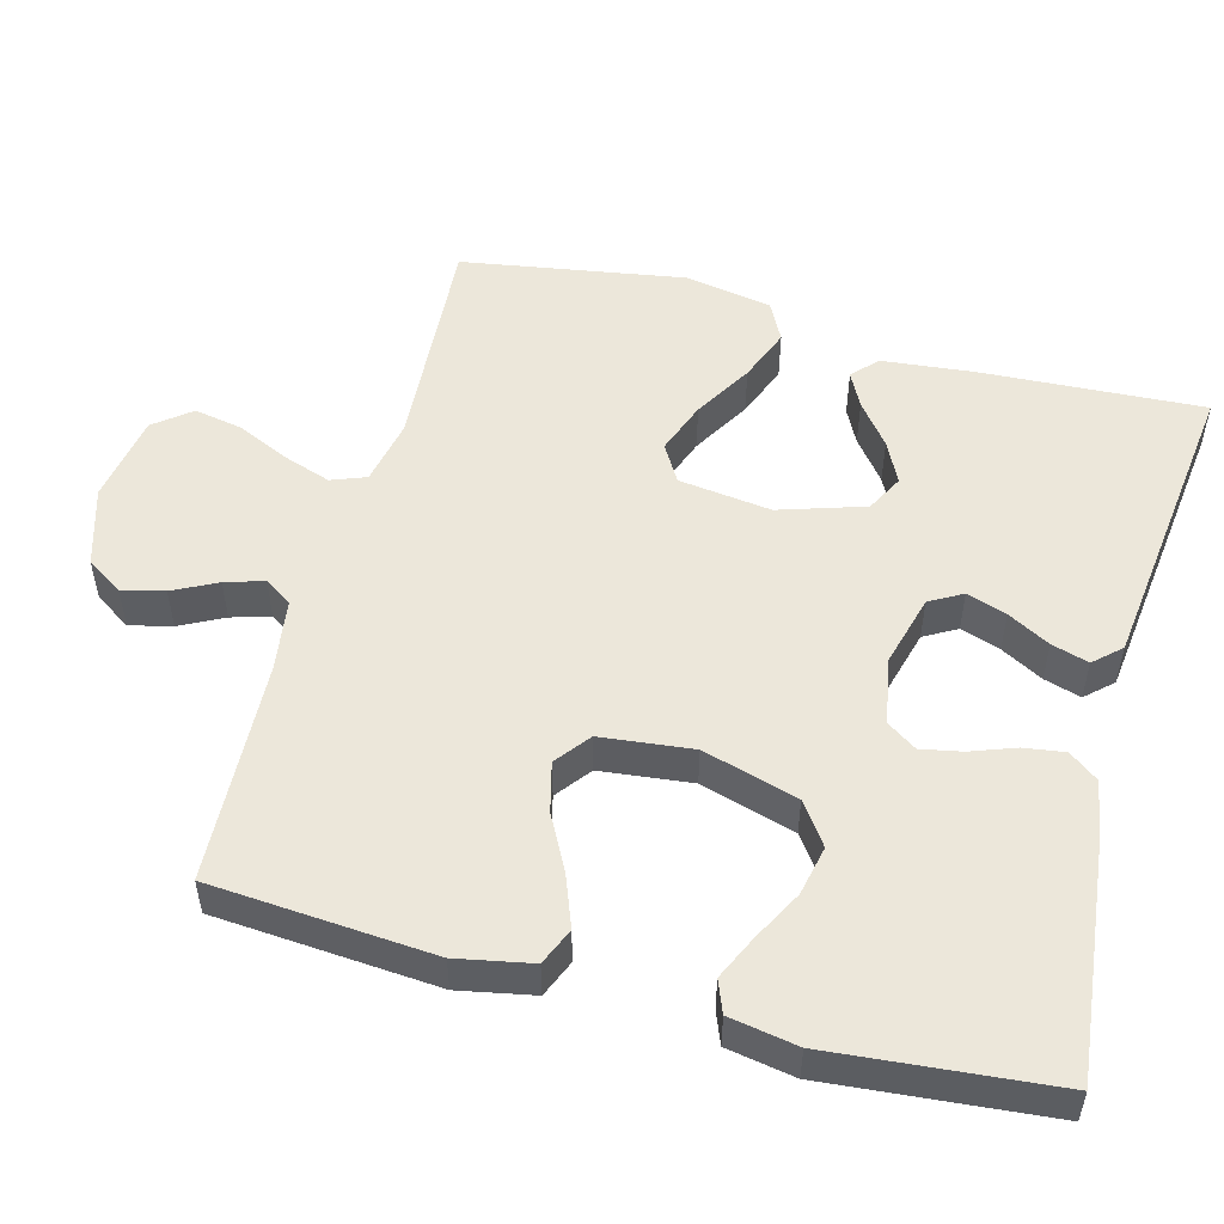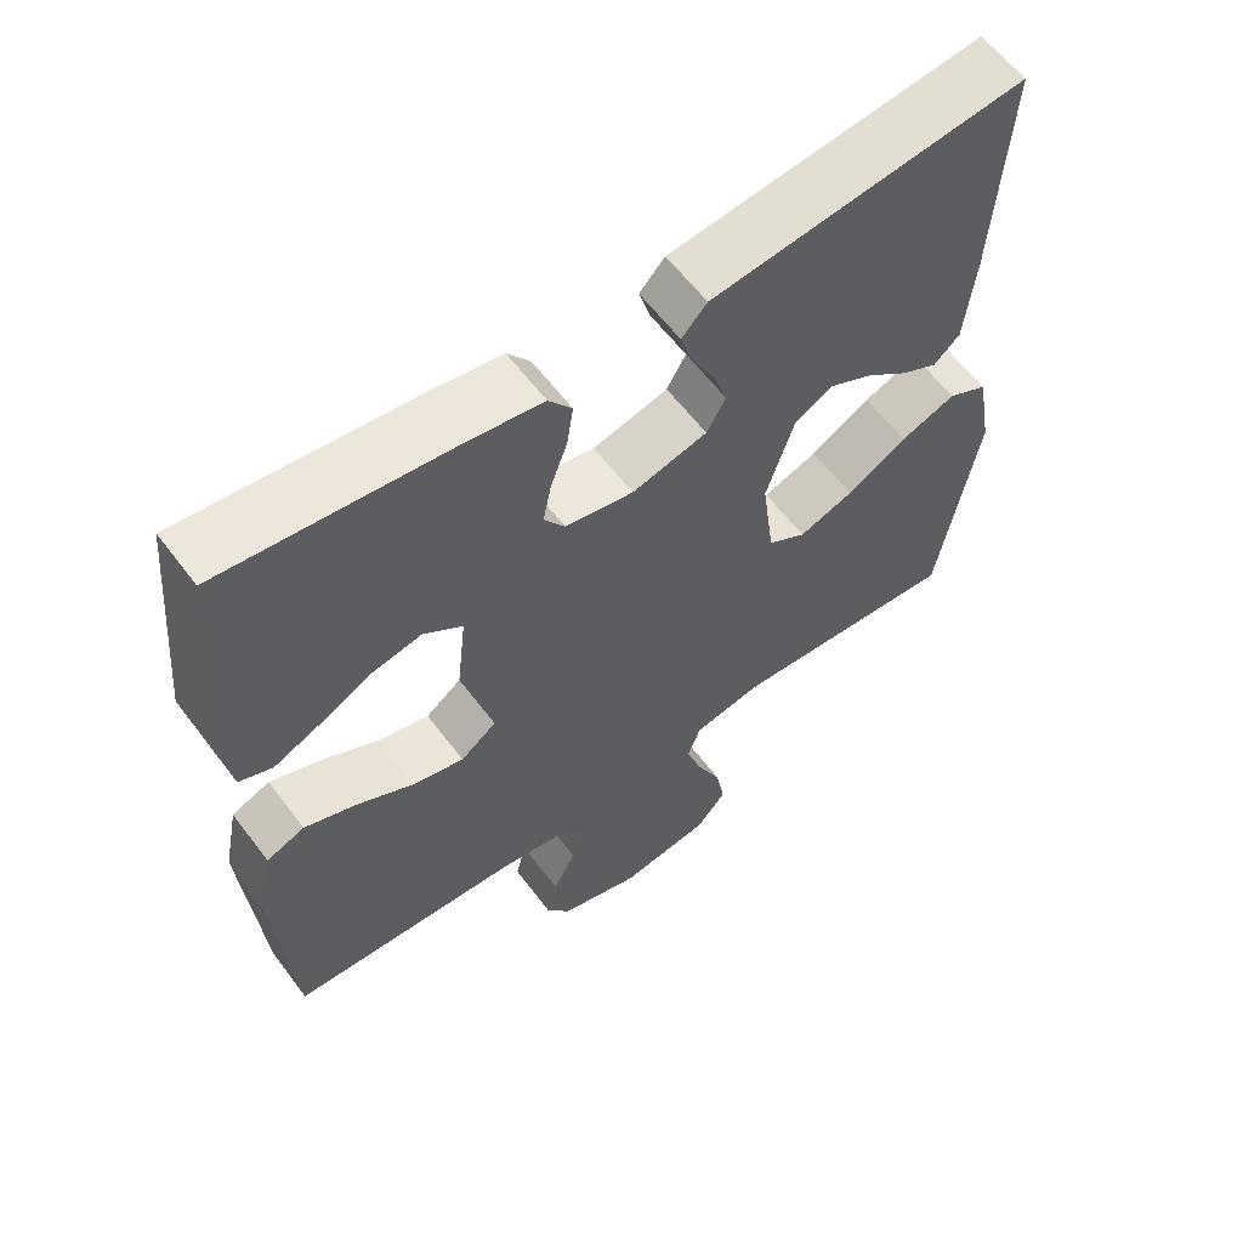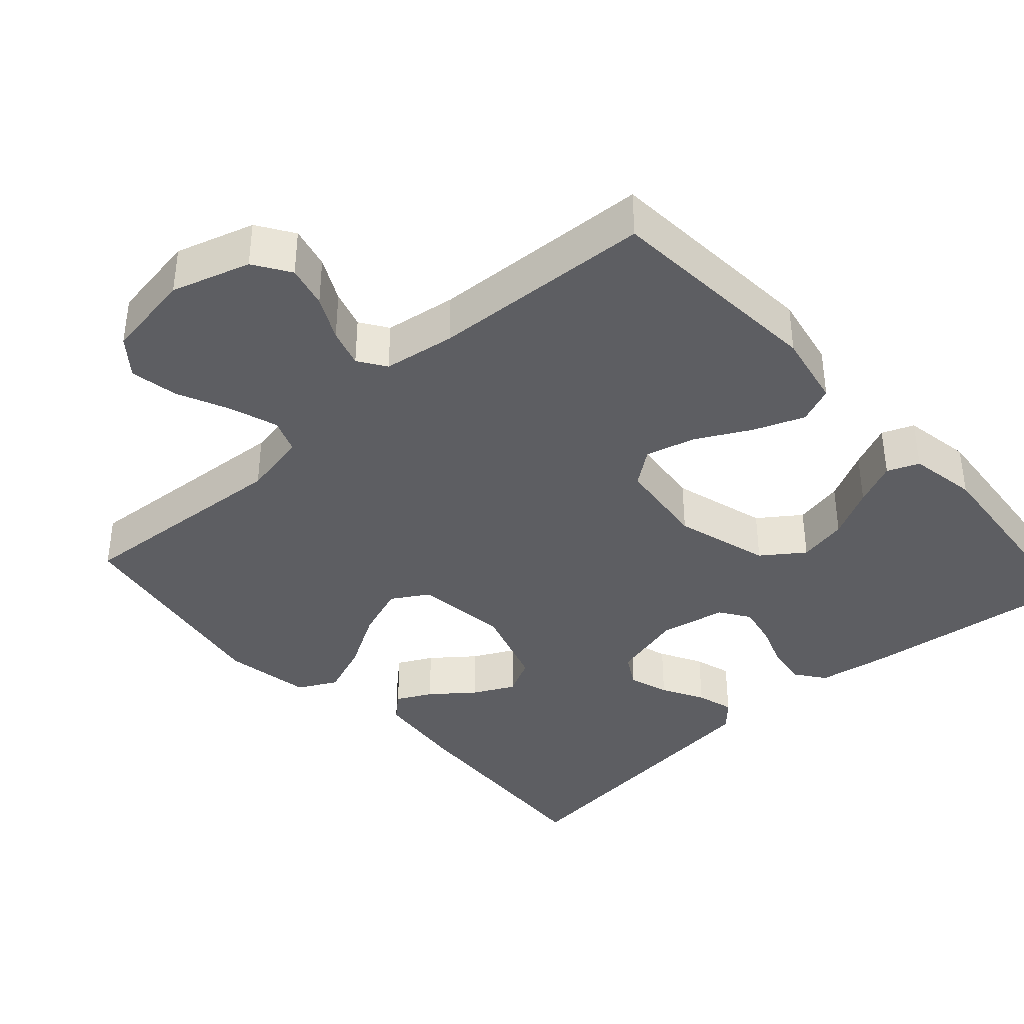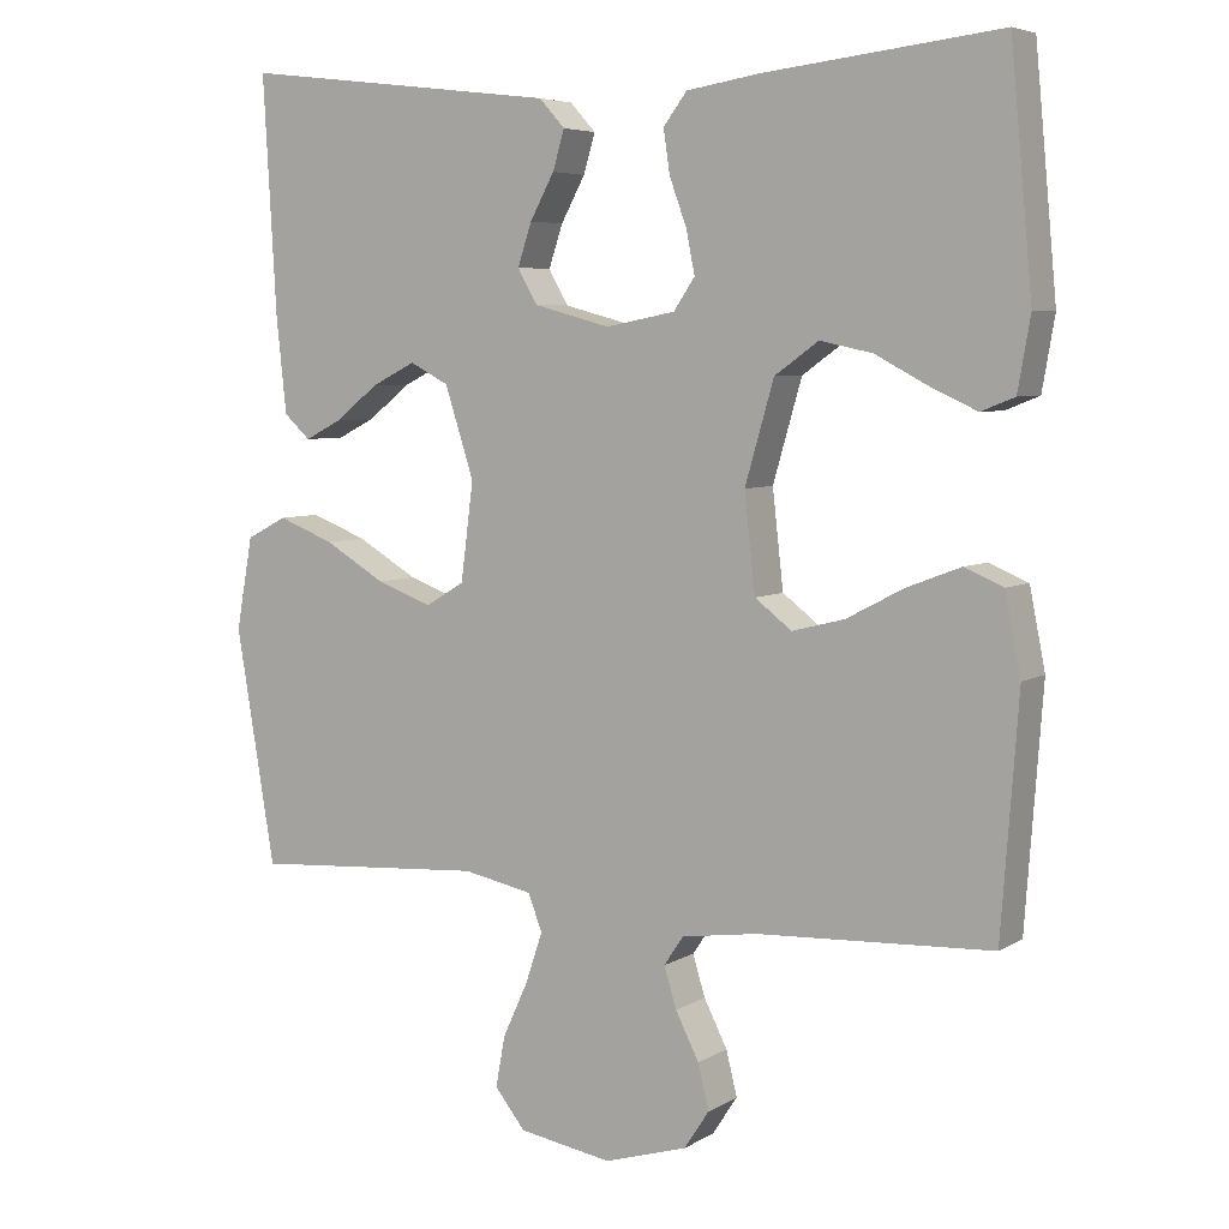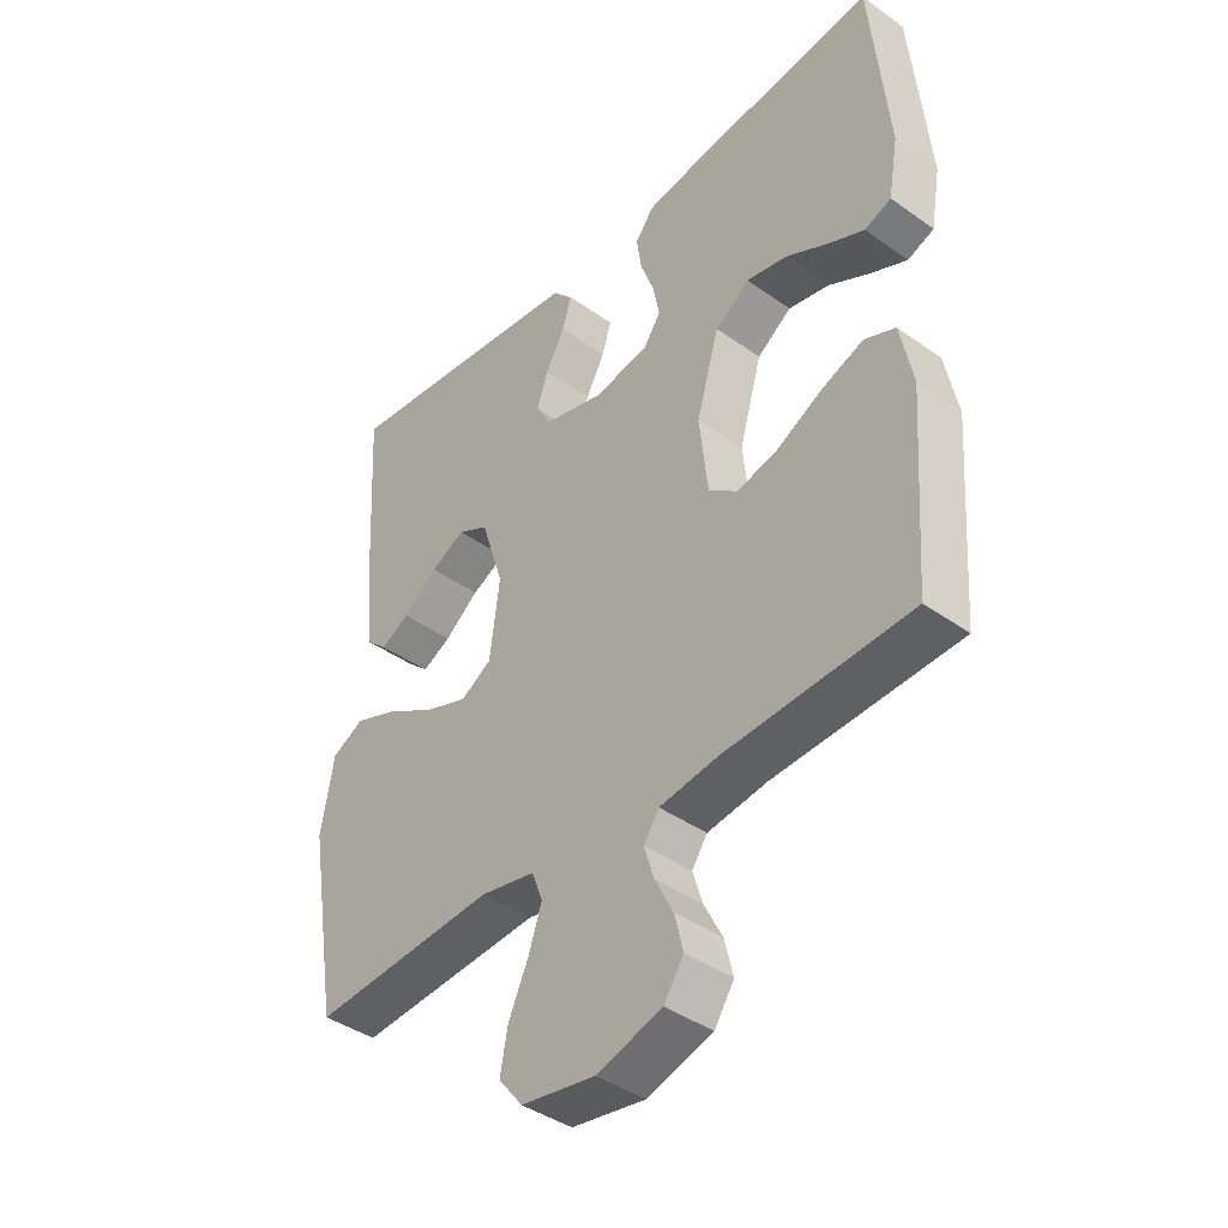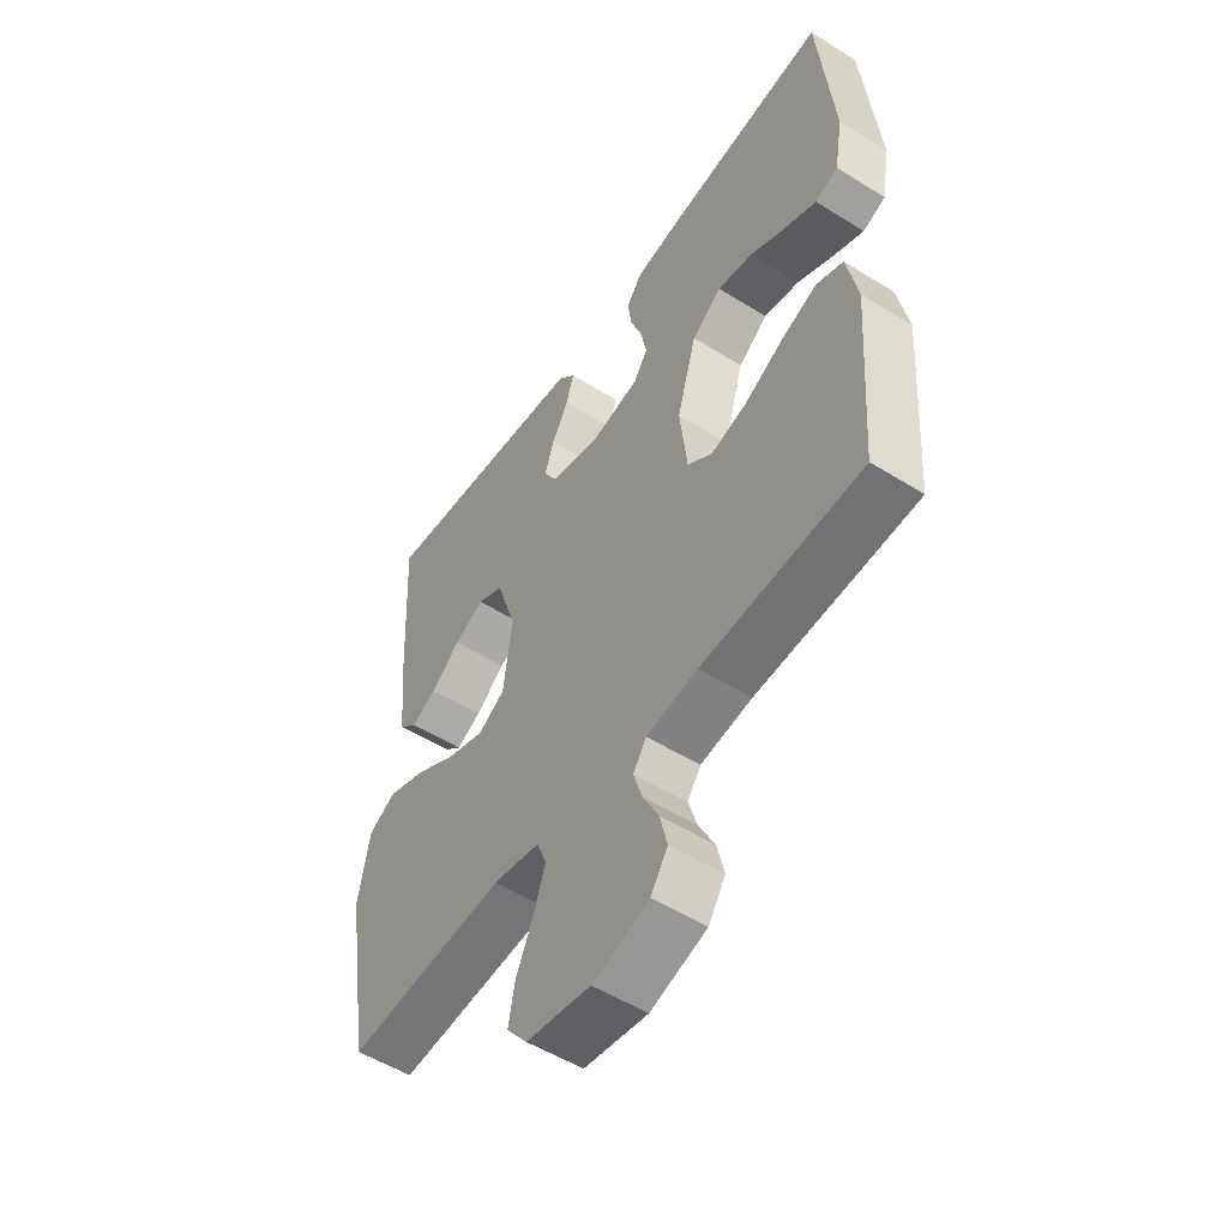
<metadata>
{"format":"obj","ext":"obj","renderer":"f3d","projection":"perspective","resolution":1024,"background":"white","views":[{"elev":52.4,"azim":-74.9,"up":"+Y"},{"elev":60.5,"azim":-36.8,"up":"+Z"},{"elev":-38.5,"azim":-138.1,"up":"+Y"},{"elev":5.7,"azim":-149.4,"up":"+Z"},{"elev":-41.1,"azim":-130.9,"up":"+Z"},{"elev":-53.3,"azim":-123.7,"up":"+Z"}]}
</metadata>
<code>
v 0.5 0.07 -0.5
v 0.2 0.07 -0.48
v 0.111 0.07 -0.498
v 0.093 0.07 -0.545
v 0.115 0.07 -0.61
v 0.147 0.07 -0.68
v 0.159 0.07 -0.745
v 0.12 0.07 -0.794
v 0 0.07 -0.814
v -0.106 0.07 -0.782
v -0.138 0.07 -0.733
v -0.124 0.07 -0.676
v -0.094 0.07 -0.617
v -0.078 0.07 -0.565
v -0.103 0.07 -0.528
v -0.2 0.07 -0.514
v -0.5 0.07 -0.5
v -0.522 0.07 -0.2
v -0.502 0.07 -0.099
v -0.452 0.07 -0.078
v -0.384 0.07 -0.104
v -0.31 0.07 -0.143
v -0.243 0.07 -0.16
v -0.196 0.07 -0.124
v -0.182 0.07 0
v -0.219 0.07 0.128
v -0.275 0.07 0.168
v -0.342 0.07 0.154
v -0.41 0.07 0.118
v -0.469 0.07 0.091
v -0.512 0.07 0.108
v -0.528 0.07 0.2
v -0.5 0.07 0.5
v -0.2 0.07 0.466
v -0.105 0.07 0.451
v -0.075 0.07 0.411
v -0.083 0.07 0.356
v -0.105 0.07 0.296
v -0.116 0.07 0.241
v -0.089 0.07 0.201
v 0 0.07 0.184
v 0.098 0.07 0.21
v 0.123 0.07 0.254
v 0.105 0.07 0.308
v 0.074 0.07 0.365
v 0.059 0.07 0.415
v 0.092 0.07 0.451
v 0.2 0.07 0.464
v 0.5 0.07 0.5
v 0.483 0.07 0.2
v 0.47 0.07 0.076
v 0.436 0.07 0.045
v 0.389 0.07 0.069
v 0.333 0.07 0.113
v 0.277 0.07 0.141
v 0.227 0.07 0.115
v 0.19 0.07 0
v 0.206 0.07 -0.125
v 0.256 0.07 -0.155
v 0.327 0.07 -0.129
v 0.405 0.07 -0.083
v 0.477 0.07 -0.055
v 0.529 0.07 -0.082
v 0.55 0.07 -0.2
v 0.5 0 -0.5
v 0.2 0 -0.48
v 0.111 0 -0.498
v 0.093 0 -0.545
v 0.115 0 -0.61
v 0.147 0 -0.68
v 0.159 0 -0.745
v 0.12 0 -0.794
v 0 0 -0.814
v -0.106 0 -0.782
v -0.138 0 -0.733
v -0.124 0 -0.676
v -0.094 0 -0.617
v -0.078 0 -0.565
v -0.103 0 -0.528
v -0.2 0 -0.514
v -0.5 0 -0.5
v -0.522 0 -0.2
v -0.502 0 -0.099
v -0.452 0 -0.078
v -0.384 0 -0.104
v -0.31 0 -0.143
v -0.243 0 -0.16
v -0.196 0 -0.124
v -0.182 0 0
v -0.219 0 0.128
v -0.275 0 0.168
v -0.342 0 0.154
v -0.41 0 0.118
v -0.469 0 0.091
v -0.512 0 0.108
v -0.528 0 0.2
v -0.5 0 0.5
v -0.2 0 0.466
v -0.105 0 0.451
v -0.075 0 0.411
v -0.083 0 0.356
v -0.105 0 0.296
v -0.116 0 0.241
v -0.089 0 0.201
v 0 0 0.184
v 0.098 0 0.21
v 0.123 0 0.254
v 0.105 0 0.308
v 0.074 0 0.365
v 0.059 0 0.415
v 0.092 0 0.451
v 0.2 0 0.464
v 0.5 0 0.5
v 0.483 0 0.2
v 0.47 0 0.076
v 0.436 0 0.045
v 0.389 0 0.069
v 0.333 0 0.113
v 0.277 0 0.141
v 0.227 0 0.115
v 0.19 0 0
v 0.206 0 -0.125
v 0.256 0 -0.155
v 0.327 0 -0.129
v 0.405 0 -0.083
v 0.477 0 -0.055
v 0.529 0 -0.082
v 0.55 0 -0.2
f 63 64 1 2
f 60 61 62 63
f 59 60 63 2
f 58 59 2 3
f 57 58 3 4
f 51 52 53 54
f 51 54 55
f 50 51 55
f 49 50 55
f 48 49 55 56
f 44 45 46 47
f 43 44 47 48
f 35 36 37 38
f 35 38 39
f 34 35 39
f 33 34 39
f 32 33 39 40
f 28 29 30 31
f 28 31 32
f 27 28 32
f 19 20 21 22
f 19 22 23
f 16 17 18 19
f 15 16 19 23
f 14 15 23 24
f 10 11 12 13
f 10 13 14
f 9 10 14
f 5 6 7 8
f 4 5 8 9
f 57 4 9 14
f 43 48 56 57
f 42 43 57 14
f 27 32 40 41
f 26 27 41
f 25 26 41
f 25 41 42
f 14 24 25 42
f 66 65 128 127
f 127 126 125 124
f 66 127 124 123
f 67 66 123 122
f 68 67 122 121
f 118 117 116 115
f 119 118 115
f 119 115 114
f 119 114 113
f 120 119 113 112
f 111 110 109 108
f 112 111 108 107
f 102 101 100 99
f 103 102 99
f 103 99 98
f 103 98 97
f 104 103 97 96
f 95 94 93 92
f 96 95 92
f 96 92 91
f 86 85 84 83
f 87 86 83
f 83 82 81 80
f 87 83 80 79
f 88 87 79 78
f 77 76 75 74
f 78 77 74
f 78 74 73
f 72 71 70 69
f 73 72 69 68
f 78 73 68 121
f 121 120 112 107
f 78 121 107 106
f 105 104 96 91
f 105 91 90
f 105 90 89
f 106 105 89
f 106 89 88 78
f 1 65 66 2
f 2 66 67 3
f 3 67 68 4
f 4 68 69 5
f 5 69 70 6
f 6 70 71 7
f 7 71 72 8
f 8 72 73 9
f 9 73 74 10
f 10 74 75 11
f 11 75 76 12
f 12 76 77 13
f 13 77 78 14
f 14 78 79 15
f 15 79 80 16
f 16 80 81 17
f 17 81 82 18
f 18 82 83 19
f 19 83 84 20
f 20 84 85 21
f 21 85 86 22
f 22 86 87 23
f 23 87 88 24
f 24 88 89 25
f 25 89 90 26
f 26 90 91 27
f 27 91 92 28
f 28 92 93 29
f 29 93 94 30
f 30 94 95 31
f 31 95 96 32
f 32 96 97 33
f 33 97 98 34
f 34 98 99 35
f 35 99 100 36
f 36 100 101 37
f 37 101 102 38
f 38 102 103 39
f 39 103 104 40
f 40 104 105 41
f 41 105 106 42
f 42 106 107 43
f 43 107 108 44
f 44 108 109 45
f 45 109 110 46
f 46 110 111 47
f 47 111 112 48
f 48 112 113 49
f 49 113 114 50
f 50 114 115 51
f 51 115 116 52
f 52 116 117 53
f 53 117 118 54
f 54 118 119 55
f 55 119 120 56
f 56 120 121 57
f 57 121 122 58
f 58 122 123 59
f 59 123 124 60
f 60 124 125 61
f 61 125 126 62
f 62 126 127 63
f 63 127 128 64
f 64 128 65 1

</code>
